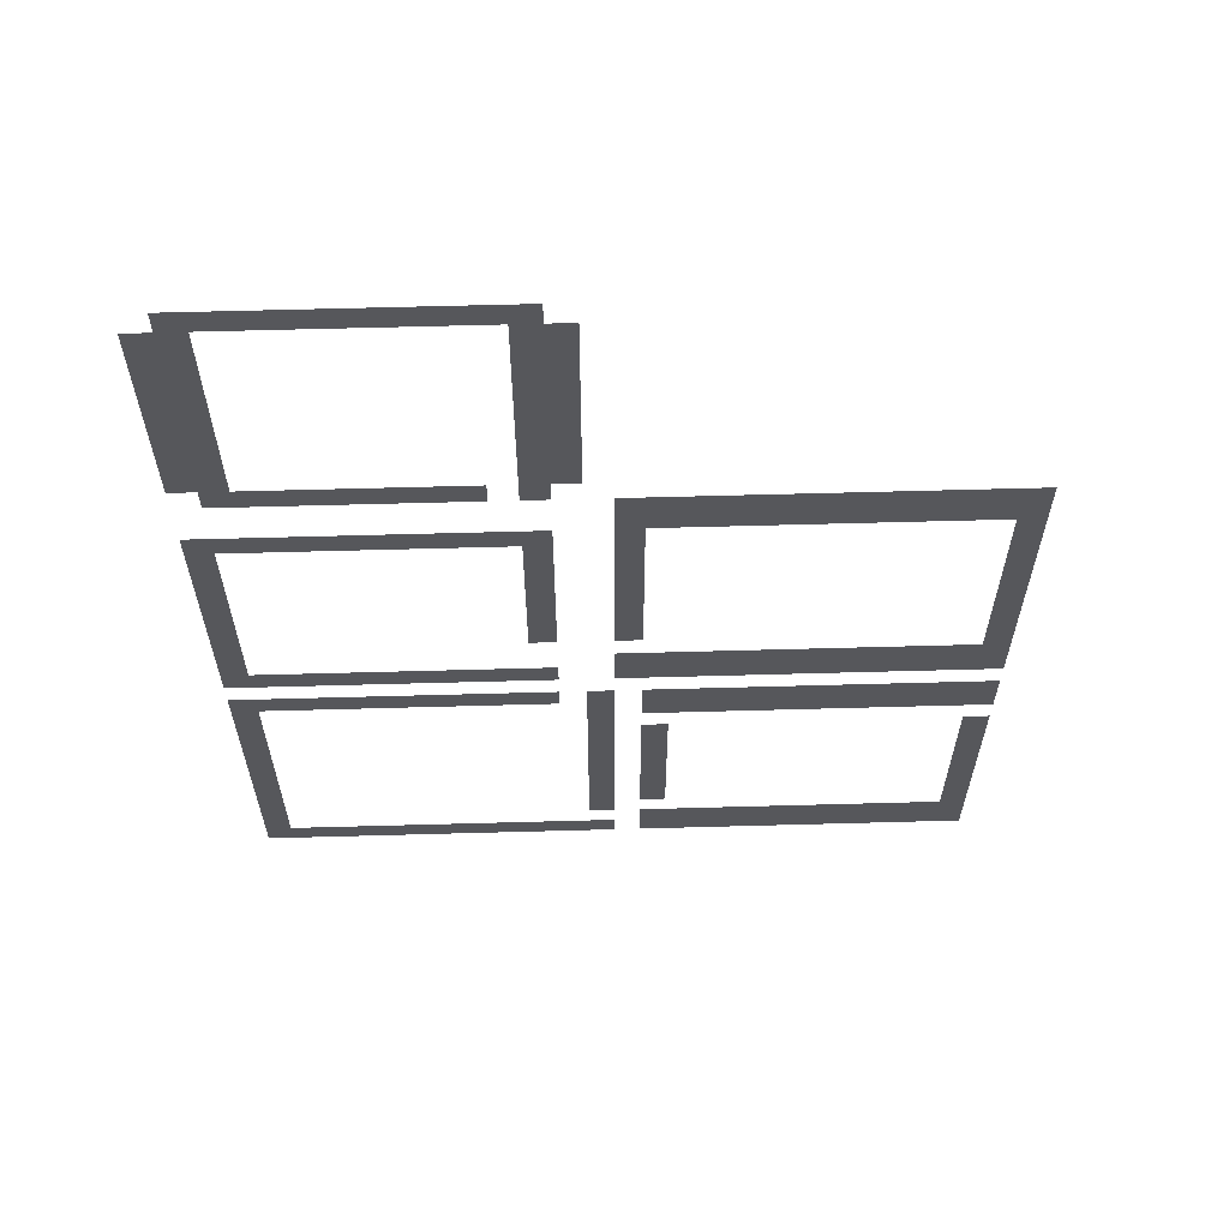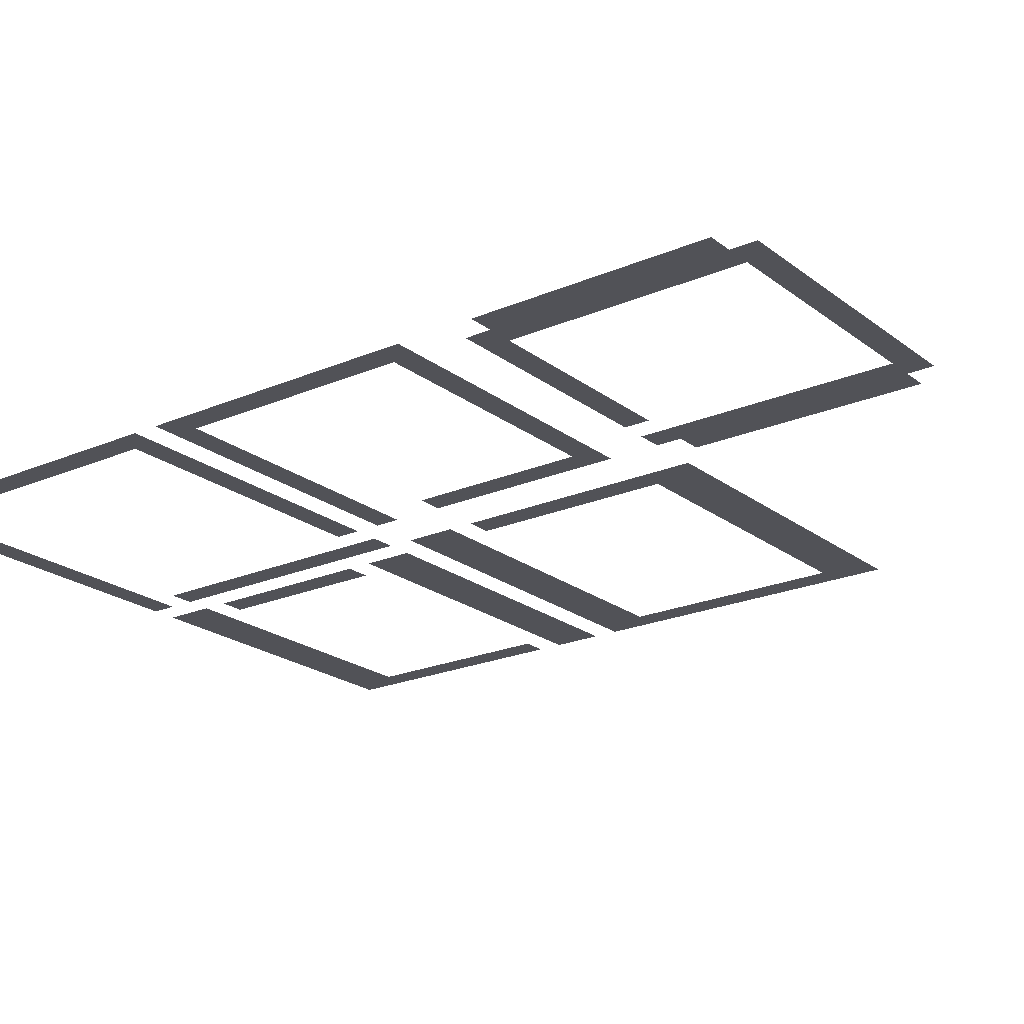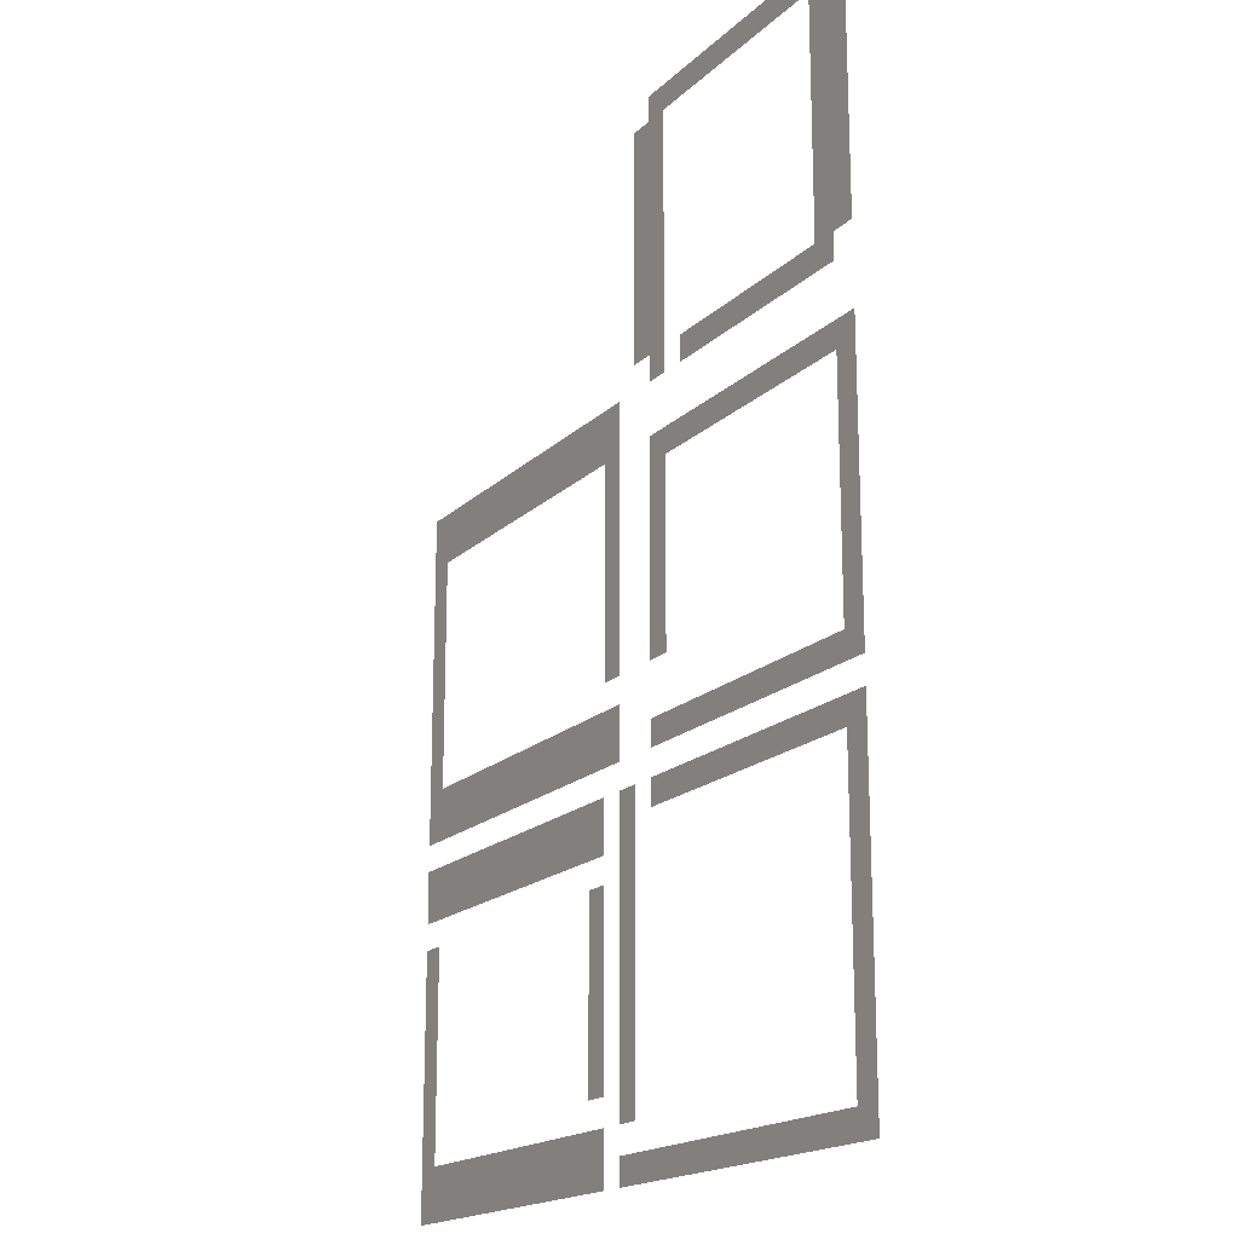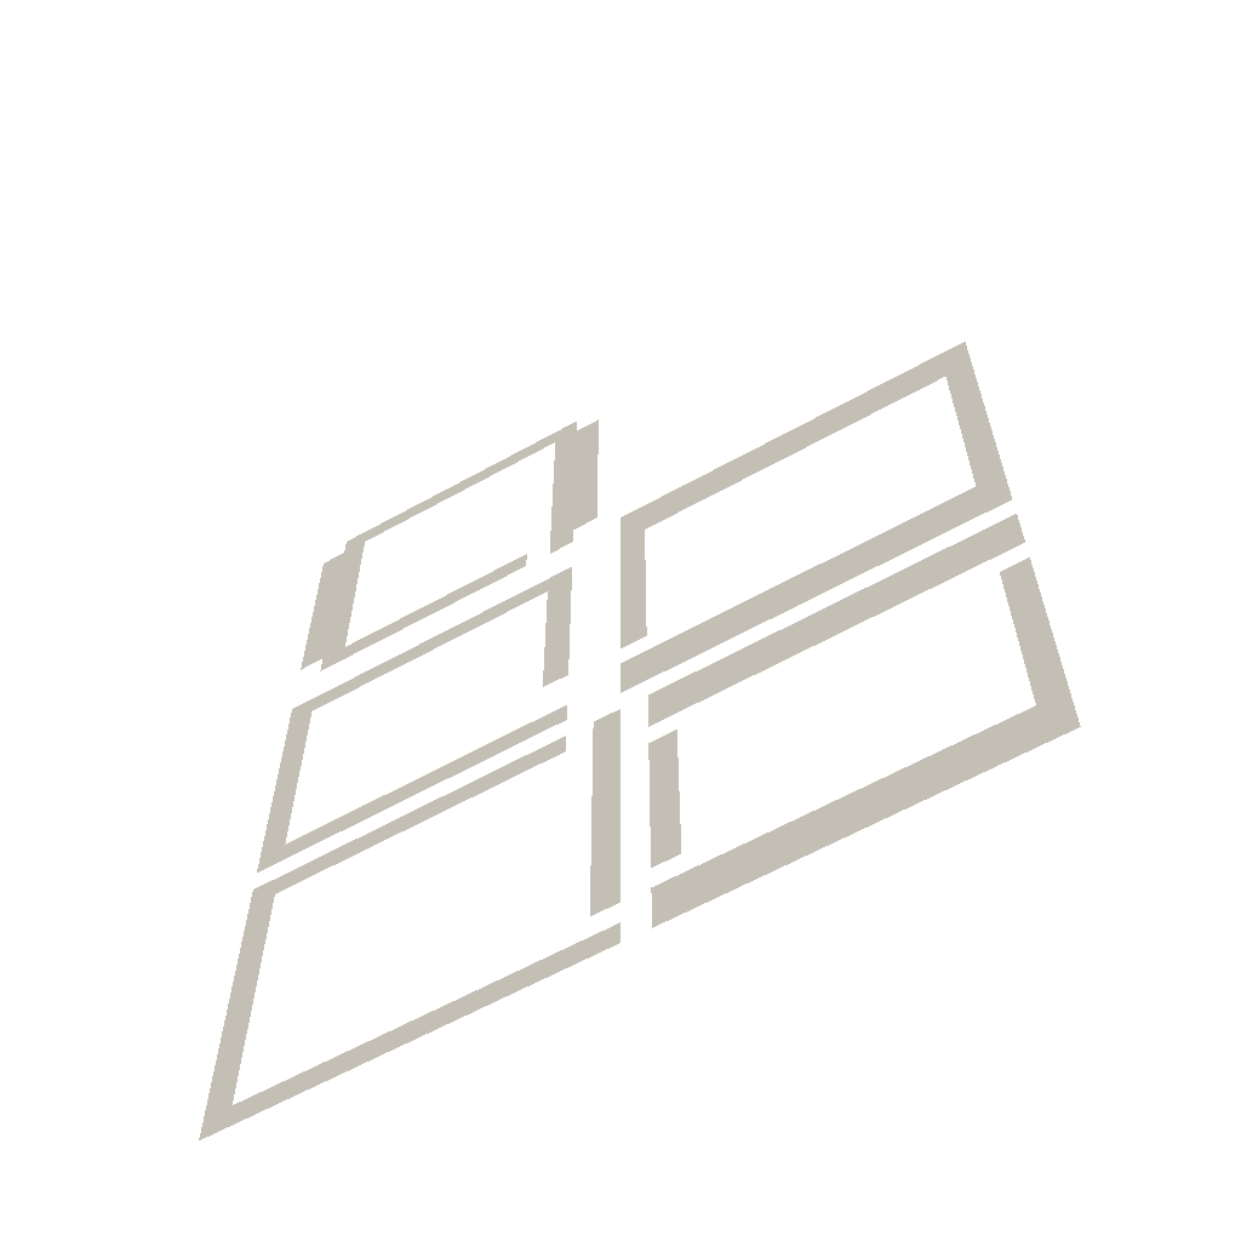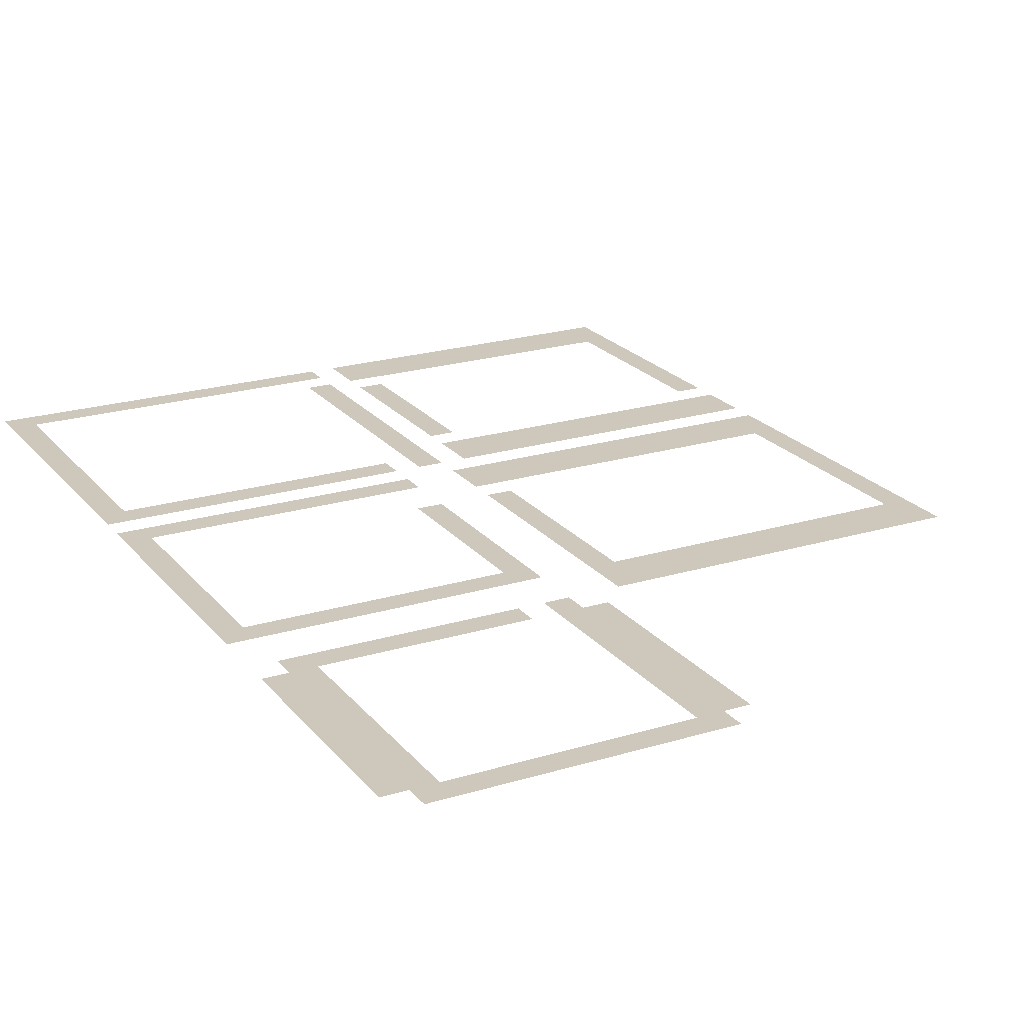
<metadata>
{"format":"obj","ext":"obj","renderer":"f3d","projection":"perspective","resolution":1024,"background":"white","views":[{"elev":62.7,"azim":178.4,"up":"+Y"},{"elev":-21.6,"azim":127.2,"up":"+Z"},{"elev":-18.3,"azim":59.3,"up":"+Y"},{"elev":-62.0,"azim":-150.4,"up":"+Y"},{"elev":21.9,"azim":152.0,"up":"+Z"}]}
</metadata>
<code>
v -16 -288 0
v -32 -288 0
v -32 -272 0
v -16 -272 0
v -48 -288 0
v -48 -272 0
v -64 -288 0
v -64 -272 0
v -80 -288 0
v -80 -272 0
v -96 -288 0
v -96 -272 0
v -112 -288 0
v -112 -272 0
v -128 -288 0
v -128 -272 0
v -144 -288 0
v -144 -272 0
v -160 -288 0
v -160 -272 0
v -176 -288 0
v -176 -272 0
v -192 -288 0
v -192 -272 0
v -16 -448 0
v -32 -448 0
v -32 -432 0
v -16 -432 0
v -48 -448 0
v -48 -432 0
v -64 -448 0
v -64 -432 0
v -80 -448 0
v -80 -432 0
v -96 -448 0
v -96 -432 0
v -112 -448 0
v -112 -432 0
v -128 -448 0
v -128 -432 0
v -144 -448 0
v -144 -432 0
v -160 -448 0
v -160 -432 0
v -176 -448 0
v -192 -448 0
v -192 -432 0
v -176 -432 0
v -224 -464 0
v -240 -464 0
v -240 -448 0
v -224 -448 0
v -256 -464 0
v -256 -448 0
v -272 -464 0
v -272 -448 0
v -288 -464 0
v -288 -448 0
v -304 -464 0
v -304 -448 0
v -320 -464 0
v -320 -448 0
v -336 -464 0
v -336 -448 0
v -352 -464 0
v -352 -448 0
v -368 -464 0
v -368 -448 0
v -384 -464 0
v -384 -448 0
v -400 -464 0
v -400 -448 0
v -416 -464 0
v -416 -448 0
v -432 -464 0
v -432 -448 0
v -448 -464 0
v -448 -448 0
v -224 -480 0
v -240 -480 0
v -256 -480 0
v -272 -480 0
v -288 -480 0
v -304 -480 0
v -320 -480 0
v -336 -480 0
v -352 -480 0
v -368 -480 0
v -384 -480 0
v -400 -480 0
v -416 -480 0
v -432 -480 0
v -448 -480 0
v 0 -496 0
v -16 -496 0
v -16 -480 0
v 0 -480 0
v -32 -496 0
v -32 -480 0
v -48 -496 0
v -48 -480 0
v -64 -496 0
v -64 -480 0
v -80 -496 0
v -80 -480 0
v -96 -496 0
v -96 -480 0
v -112 -496 0
v -112 -480 0
v -128 -496 0
v -128 -480 0
v -144 -496 0
v -144 -480 0
v -160 -496 0
v -160 -480 0
v -176 -496 0
v -176 -480 0
v -192 -496 0
v -192 -480 0
v -224 -496 0
v -240 -496 0
v -432 -496 0
v -448 -496 0
v 0 -512 0
v -16 -512 0
v -176 -512 0
v -192 -512 0
v -224 -512 0
v -240 -512 0
v -432 -512 0
v -448 -512 0
v 0 -528 0
v -16 -528 0
v -176 -528 0
v -192 -528 0
v -224 -528 0
v -240 -528 0
v -432 -528 0
v -448 -528 0
v 0 -544 0
v -16 -544 0
v -176 -544 0
v -192 -544 0
v -224 -544 0
v -240 -544 0
v -432 -544 0
v -448 -544 0
v 0 -560 0
v -16 -560 0
v -176 -560 0
v -192 -560 0
v -224 -560 0
v -240 -560 0
v -432 -560 0
v -448 -560 0
v 0 -576 0
v -16 -576 0
v -176 -576 0
v -192 -576 0
v -224 -576 0
v -240 -576 0
v -432 -576 0
v -448 -576 0
v 0 -592 0
v -16 -592 0
v -176 -592 0
v -192 -592 0
v -224 -592 0
v -240 -592 0
v -432 -592 0
v -448 -592 0
v 0 -608 0
v -16 -608 0
v -176 -608 0
v -192 -608 0
v -224 -608 0
v -240 -608 0
v -432 -608 0
v -448 -608 0
v 0 -624 0
v -16 -624 0
v -432 -624 0
v -448 -624 0
v 0 -640 0
v -16 -640 0
v -224 -640 0
v -240 -640 0
v -240 -624 0
v -224 -624 0
v -256 -640 0
v -256 -624 0
v -272 -640 0
v -272 -624 0
v -288 -640 0
v -288 -624 0
v -304 -640 0
v -304 -624 0
v -320 -640 0
v -320 -624 0
v -336 -640 0
v -336 -624 0
v -352 -640 0
v -352 -624 0
v -368 -640 0
v -368 -624 0
v -384 -640 0
v -384 -624 0
v -400 -640 0
v -400 -624 0
v -416 -640 0
v -416 -624 0
v -432 -640 0
v -448 -640 0
v 0 -656 0
v -16 -656 0
v -32 -656 0
v -32 -640 0
v -48 -656 0
v -48 -640 0
v -64 -656 0
v -64 -640 0
v -80 -656 0
v -80 -640 0
v -96 -656 0
v -96 -640 0
v -112 -656 0
v -112 -640 0
v -128 -656 0
v -128 -640 0
v -144 -656 0
v -144 -640 0
v -160 -656 0
v -160 -640 0
v -176 -656 0
v -176 -640 0
v -192 -656 0
v -192 -640 0
v -224 -656 0
v -240 -656 0
v -256 -656 0
v -272 -656 0
v -288 -656 0
v -304 -656 0
v -320 -656 0
v -336 -656 0
v -352 -656 0
v -368 -656 0
v -384 -656 0
v -400 -656 0
v -416 -656 0
v -432 -656 0
v -448 -656 0
v 0 -688 0
v -16 -688 0
v -16 -672 0
v 0 -672 0
v -32 -688 0
v -32 -672 0
v -48 -688 0
v -48 -672 0
v -64 -688 0
v -64 -672 0
v -80 -688 0
v -80 -672 0
v -96 -688 0
v -96 -672 0
v -112 -688 0
v -112 -672 0
v -128 -688 0
v -128 -672 0
v -144 -688 0
v -144 -672 0
v -160 -688 0
v -160 -672 0
v -176 -688 0
v -176 -672 0
v -192 -688 0
v -192 -672 0
v -208 -688 0
v -224 -688 0
v -224 -672 0
v -208 -672 0
v -240 -688 0
v -256 -688 0
v -256 -672 0
v -240 -672 0
v -272 -688 0
v -272 -672 0
v -288 -688 0
v -288 -672 0
v -304 -688 0
v -304 -672 0
v -320 -688 0
v -320 -672 0
v -336 -688 0
v -336 -672 0
v -352 -688 0
v -352 -672 0
v -368 -688 0
v -368 -672 0
v -384 -688 0
v -384 -672 0
v -400 -688 0
v -400 -672 0
v -416 -688 0
v -416 -672 0
v -432 -688 0
v -432 -672 0
v -448 -688 0
v -448 -672 0
v 0 -704 0
v -16 -704 0
v -208 -704 0
v -224 -704 0
v -240 -704 0
v -256 -704 0
v -272 -704 0
v -288 -704 0
v -304 -704 0
v -320 -704 0
v -336 -704 0
v -352 -704 0
v -368 -704 0
v -384 -704 0
v -400 -704 0
v -416 -704 0
v -432 -704 0
v -448 -704 0
v 0 -720 0
v -16 -720 0
v -208 -720 0
v -224 -720 0
v 0 -736 0
v -16 -736 0
v -208 -736 0
v -224 -736 0
v -240 -736 0
v -256 -736 0
v -256 -720 0
v -240 -720 0
v -432 -736 0
v -448 -736 0
v -448 -720 0
v -432 -720 0
v 0 -752 0
v -16 -752 0
v -208 -752 0
v -224 -752 0
v -240 -752 0
v -256 -752 0
v -432 -752 0
v -448 -752 0
v 0 -768 0
v -16 -768 0
v -208 -768 0
v -224 -768 0
v -240 -768 0
v -256 -768 0
v -432 -768 0
v -448 -768 0
v 0 -784 0
v -16 -784 0
v -208 -784 0
v -224 -784 0
v -240 -784 0
v -256 -784 0
v -432 -784 0
v -448 -784 0
v 0 -800 0
v -16 -800 0
v -208 -800 0
v -224 -800 0
v -240 -800 0
v -256 -800 0
v -432 -800 0
v -448 -800 0
v 0 -816 0
v -16 -816 0
v -208 -816 0
v -224 -816 0
v -240 -816 0
v -256 -816 0
v -432 -816 0
v -448 -816 0
v 0 -832 0
v -16 -832 0
v -208 -832 0
v -224 -832 0
v -240 -832 0
v -256 -832 0
v -432 -832 0
v -448 -832 0
v 0 -848 0
v -16 -848 0
v -208 -848 0
v -224 -848 0
v -432 -848 0
v -448 -848 0
v 0 -864 0
v -16 -864 0
v -240 -864 0
v -256 -864 0
v -256 -848 0
v -240 -848 0
v -272 -864 0
v -272 -848 0
v -288 -864 0
v -288 -848 0
v -304 -864 0
v -304 -848 0
v -320 -864 0
v -320 -848 0
v -336 -864 0
v -336 -848 0
v -352 -864 0
v -352 -848 0
v -368 -864 0
v -368 -848 0
v -384 -864 0
v -384 -848 0
v -400 -864 0
v -400 -848 0
v -416 -864 0
v -416 -848 0
v -432 -864 0
v -448 -864 0
v 0 -880 0
v -16 -880 0
v -32 -880 0
v -32 -864 0
v -48 -880 0
v -48 -864 0
v -64 -880 0
v -64 -864 0
v -80 -880 0
v -80 -864 0
v -96 -880 0
v -96 -864 0
v -112 -880 0
v -112 -864 0
v -128 -880 0
v -128 -864 0
v -144 -880 0
v -144 -864 0
v -160 -880 0
v -160 -864 0
v -176 -880 0
v -176 -864 0
v -192 -880 0
v -192 -864 0
v -208 -880 0
v -208 -864 0
v -224 -880 0
v -224 -864 0
v -240 -880 0
v -256 -880 0
v -272 -880 0
v -288 -880 0
v -304 -880 0
v -320 -880 0
v -336 -880 0
v -352 -880 0
v -368 -880 0
v -384 -880 0
v -400 -880 0
v -416 -880 0
v -432 -880 0
v -448 -880 0
v 0 -304 0
v -16 -304 0
v 0 -288 0
v -176 -304 0
v -192 -304 0
v 0 -320 0
v -16 -320 0
v -176 -320 0
v -192 -320 0
v 0 -336 0
v -16 -336 0
v -176 -336 0
v -192 -336 0
v 0 -352 0
v -16 -352 0
v -176 -352 0
v -192 -352 0
v 0 -368 0
v -16 -368 0
v -176 -368 0
v -192 -368 0
v 0 -384 0
v -16 -384 0
v -176 -384 0
v -192 -384 0
v 0 -400 0
v -16 -400 0
v -176 -400 0
v -192 -400 0
v 0 -416 0
v -16 -416 0
v -176 -416 0
v -192 -416 0
v 0 -432 0
v -32 -304 0
v -208 -304 0
v -208 -288 0
v -32 -320 0
v -208 -320 0
v -32 -336 0
v -208 -336 0
v -32 -352 0
v -208 -352 0
v -32 -368 0
v -208 -368 0
v -32 -384 0
v -208 -384 0
v -32 -400 0
v -208 -400 0
v -32 -416 0
v -208 -416 0
v -208 -432 0
v 0 -488 0
v -16 -488 0
v -32 -488 0
v -48 -488 0
v -64 -488 0
v -80 -488 0
v -96 -488 0
v -112 -488 0
v -128 -488 0
v -144 -488 0
v -160 -488 0
v -176 -488 0
v -192 -488 0
v -16 -648 0
v -32 -648 0
v -48 -648 0
v -64 -648 0
v -80 -648 0
v -96 -648 0
v -112 -648 0
v -128 -648 0
v -144 -648 0
v -160 -648 0
v -176 -648 0
v -192 -648 0
g mesh_0001
f 1 2 3 4
f 2 5 6 3
f 5 7 8 6
f 7 9 10 8
f 9 11 12 10
f 11 13 14 12
f 13 15 16 14
f 15 17 18 16
f 17 19 20 18
f 19 21 22 20
f 21 23 24 22
f 25 26 27 28
f 26 29 30 27
f 29 31 32 30
f 31 33 34 32
f 33 35 36 34
f 35 37 38 36
f 37 39 40 38
f 39 41 42 40
f 41 43 44 42
f 45 46 47 48
f 49 50 51 52
f 50 53 54 51
f 53 55 56 54
f 55 57 58 56
f 57 59 60 58
f 59 61 62 60
f 61 63 64 62
f 63 65 66 64
f 65 67 68 66
f 67 69 70 68
f 69 71 72 70
f 71 73 74 72
f 73 75 76 74
f 75 77 78 76
f 79 80 50 49
f 80 81 53 50
f 81 82 55 53
f 82 83 57 55
f 83 84 59 57
f 84 85 61 59
f 85 86 63 61
f 86 87 65 63
f 87 88 67 65
f 88 89 69 67
f 89 90 71 69
f 90 91 73 71
f 91 92 75 73
f 92 93 77 75
f 94 95 96 97
f 95 98 99 96
f 98 100 101 99
f 100 102 103 101
f 102 104 105 103
f 104 106 107 105
f 106 108 109 107
f 108 110 111 109
f 110 112 113 111
f 112 114 115 113
f 114 116 117 115
f 116 118 119 117
f 120 121 80 79
f 122 123 93 92
f 124 125 95 94
f 126 127 118 116
f 128 129 121 120
f 130 131 123 122
f 132 133 125 124
f 134 135 127 126
f 136 137 129 128
f 138 139 131 130
f 140 141 133 132
f 142 143 135 134
f 144 145 137 136
f 146 147 139 138
f 148 149 141 140
f 150 151 143 142
f 152 153 145 144
f 154 155 147 146
f 156 157 149 148
f 158 159 151 150
f 160 161 153 152
f 162 163 155 154
f 164 165 157 156
f 166 167 159 158
f 168 169 161 160
f 170 171 163 162
f 172 173 165 164
f 174 175 167 166
f 176 177 169 168
f 178 179 171 170
f 180 181 173 172
f 182 183 179 178
f 184 185 181 180
f 186 187 188 189
f 187 190 191 188
f 190 192 193 191
f 192 194 195 193
f 194 196 197 195
f 196 198 199 197
f 198 200 201 199
f 200 202 203 201
f 202 204 205 203
f 204 206 207 205
f 206 208 209 207
f 208 210 211 209
f 210 212 182 211
f 212 213 183 182
f 214 215 185 184
f 215 216 217 185
f 216 218 219 217
f 218 220 221 219
f 220 222 223 221
f 222 224 225 223
f 224 226 227 225
f 226 228 229 227
f 228 230 231 229
f 230 232 233 231
f 232 234 235 233
f 234 236 237 235
f 238 239 187 186
f 239 240 190 187
f 240 241 192 190
f 241 242 194 192
f 242 243 196 194
f 243 244 198 196
f 244 245 200 198
f 245 246 202 200
f 246 247 204 202
f 247 248 206 204
f 248 249 208 206
f 249 250 210 208
f 250 251 212 210
f 251 252 213 212
f 253 254 255 256
f 254 257 258 255
f 257 259 260 258
f 259 261 262 260
f 261 263 264 262
f 263 265 266 264
f 265 267 268 266
f 267 269 270 268
f 269 271 272 270
f 271 273 274 272
f 273 275 276 274
f 275 277 278 276
f 279 280 281 282
f 283 284 285 286
f 284 287 288 285
f 287 289 290 288
f 289 291 292 290
f 291 293 294 292
f 293 295 296 294
f 295 297 298 296
f 297 299 300 298
f 299 301 302 300
f 301 303 304 302
f 303 305 306 304
f 305 307 308 306
f 307 309 310 308
f 311 312 254 253
f 313 314 280 279
f 315 316 284 283
f 316 317 287 284
f 317 318 289 287
f 318 319 291 289
f 319 320 293 291
f 320 321 295 293
f 321 322 297 295
f 322 323 299 297
f 323 324 301 299
f 324 325 303 301
f 325 326 305 303
f 326 327 307 305
f 327 328 309 307
f 329 330 312 311
f 331 332 314 313
f 333 334 330 329
f 335 336 332 331
f 337 338 339 340
f 341 342 343 344
f 345 346 334 333
f 347 348 336 335
f 349 350 338 337
f 351 352 342 341
f 353 354 346 345
f 355 356 348 347
f 357 358 350 349
f 359 360 352 351
f 361 362 354 353
f 363 364 356 355
f 365 366 358 357
f 367 368 360 359
f 369 370 362 361
f 371 372 364 363
f 373 374 366 365
f 375 376 368 367
f 377 378 370 369
f 379 380 372 371
f 381 382 374 373
f 383 384 376 375
f 385 386 378 377
f 387 388 380 379
f 389 390 382 381
f 391 392 384 383
f 393 394 386 385
f 395 396 388 387
f 397 398 392 391
f 399 400 394 393
f 401 402 403 404
f 402 405 406 403
f 405 407 408 406
f 407 409 410 408
f 409 411 412 410
f 411 413 414 412
f 413 415 416 414
f 415 417 418 416
f 417 419 420 418
f 419 421 422 420
f 421 423 424 422
f 423 425 397 424
f 425 426 398 397
f 427 428 400 399
f 428 429 430 400
f 429 431 432 430
f 431 433 434 432
f 433 435 436 434
f 435 437 438 436
f 437 439 440 438
f 439 441 442 440
f 441 443 444 442
f 443 445 446 444
f 445 447 448 446
f 447 449 450 448
f 449 451 452 450
f 451 453 454 452
f 455 456 402 401
f 456 457 405 402
f 457 458 407 405
f 458 459 409 407
f 459 460 411 409
f 460 461 413 411
f 461 462 415 413
f 462 463 417 415
f 463 464 419 417
f 464 465 421 419
f 465 466 423 421
f 466 467 425 423
f 467 468 426 425
g mesh_0002
f 469 470 1 471
f 472 473 23 21
f 474 475 470 469
f 476 477 473 472
f 478 479 475 474
f 480 481 477 476
f 482 483 479 478
f 484 485 481 480
f 486 487 483 482
f 488 489 485 484
f 490 491 487 486
f 492 493 489 488
f 494 495 491 490
f 496 497 493 492
f 498 499 495 494
f 500 501 497 496
f 502 28 499 498
f 48 47 501 500
g mesh_0003
f 470 503 2 1
f 473 504 505 23
f 475 506 503 470
f 477 507 504 473
f 479 508 506 475
f 481 509 507 477
f 483 510 508 479
f 485 511 509 481
f 487 512 510 483
f 489 513 511 485
f 491 514 512 487
f 493 515 513 489
f 495 516 514 491
f 497 517 515 493
f 499 518 516 495
f 501 519 517 497
f 28 27 518 499
f 47 520 519 501
g mesh_0004
f 521 522 96 97
f 522 523 99 96
f 523 524 101 99
f 524 525 103 101
f 525 526 105 103
f 526 527 107 105
f 527 528 109 107
f 528 529 111 109
f 529 530 113 111
f 530 531 115 113
f 531 532 117 115
f 532 533 119 117
f 534 535 217 185
f 535 536 219 217
f 536 537 221 219
f 537 538 223 221
f 538 539 225 223
f 539 540 227 225
f 540 541 229 227
f 541 542 231 229
f 542 543 233 231
f 543 544 235 233
f 544 545 237 235

</code>
